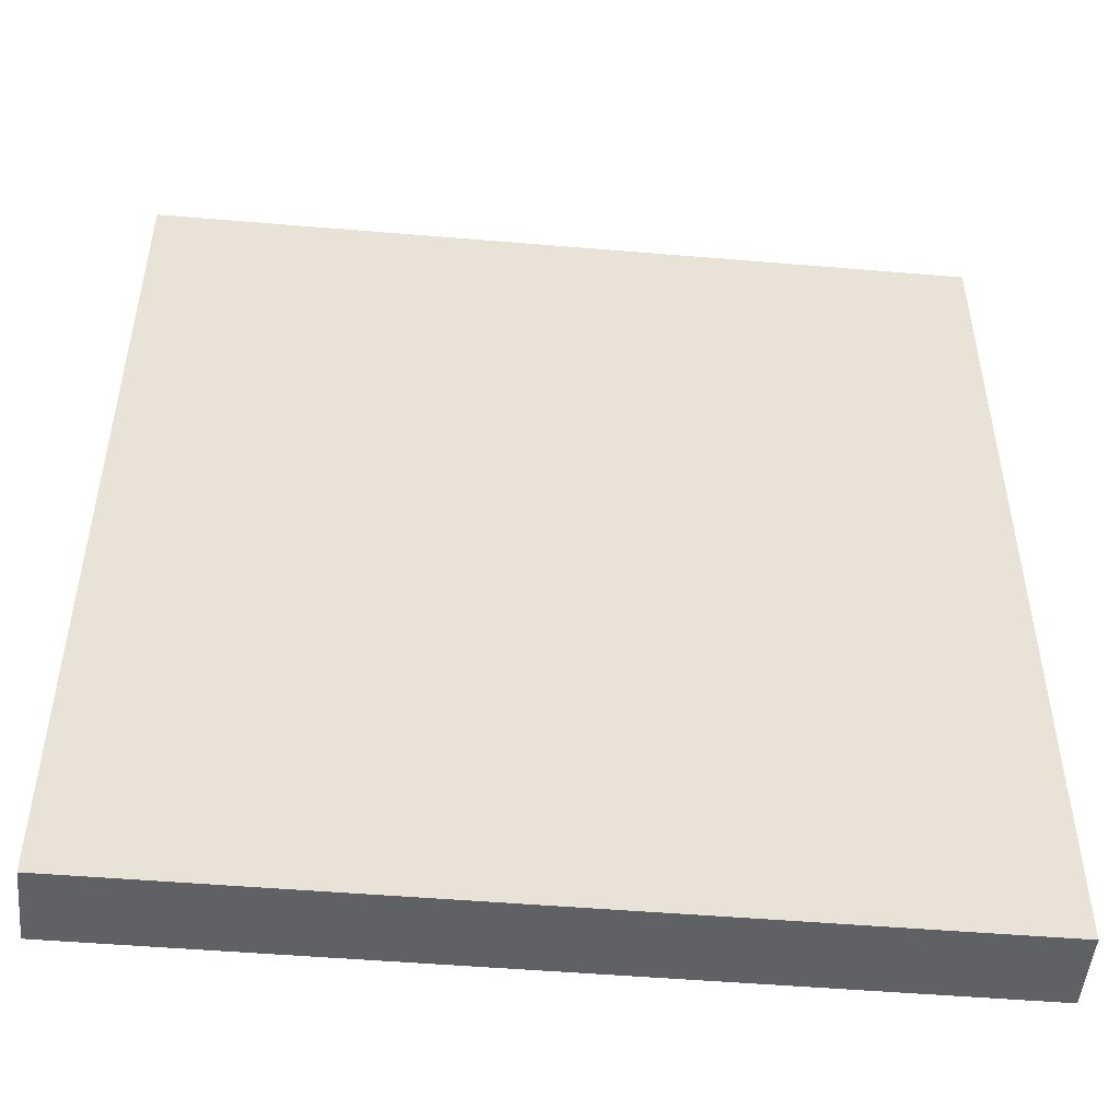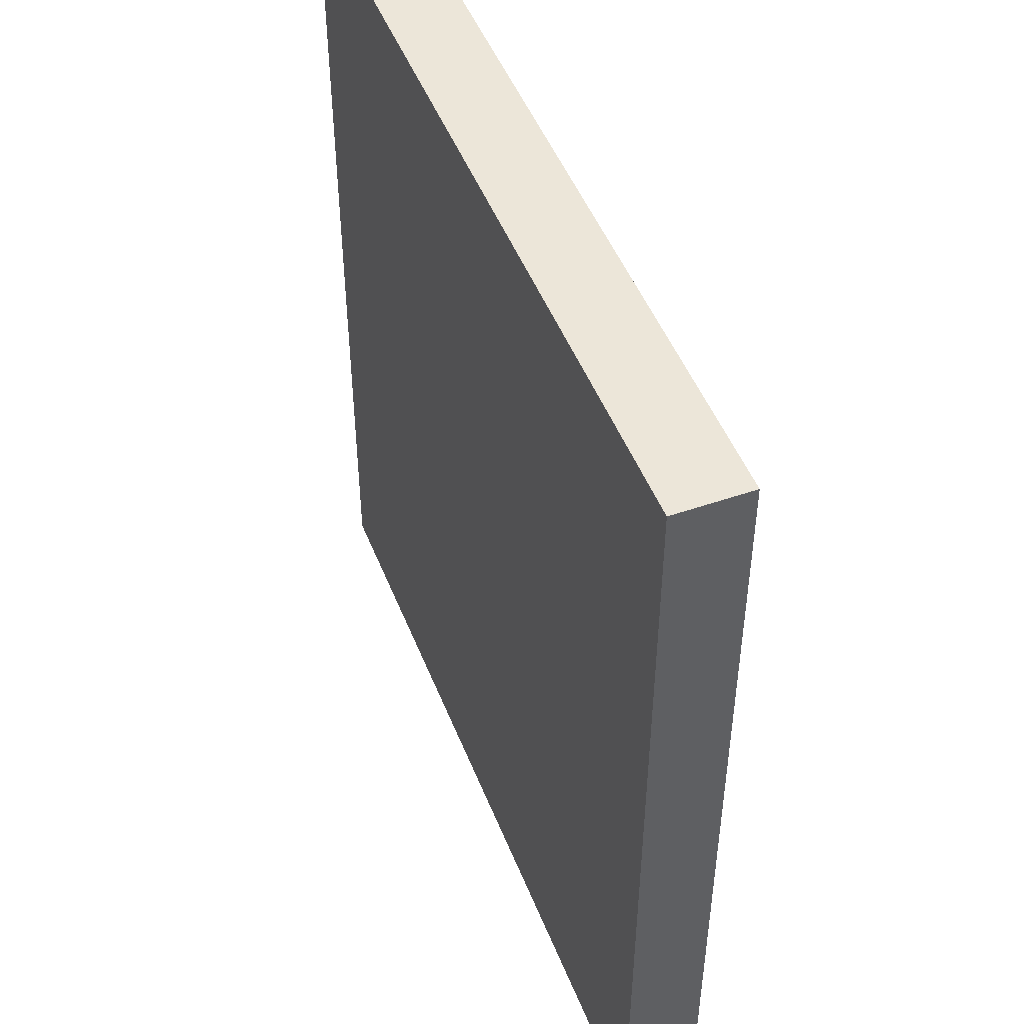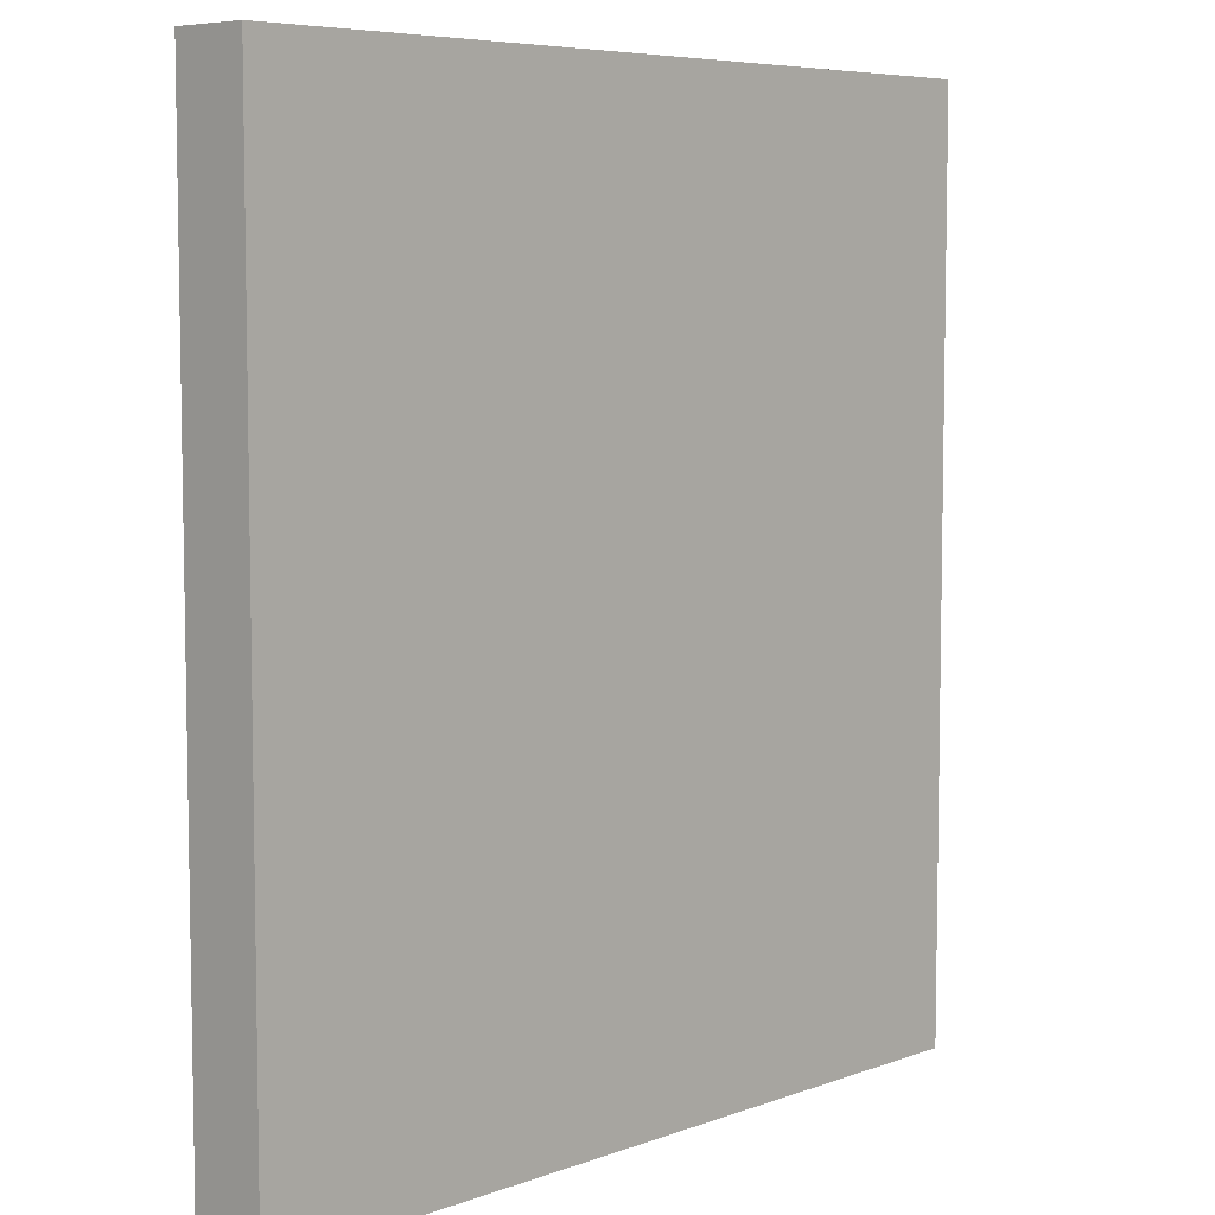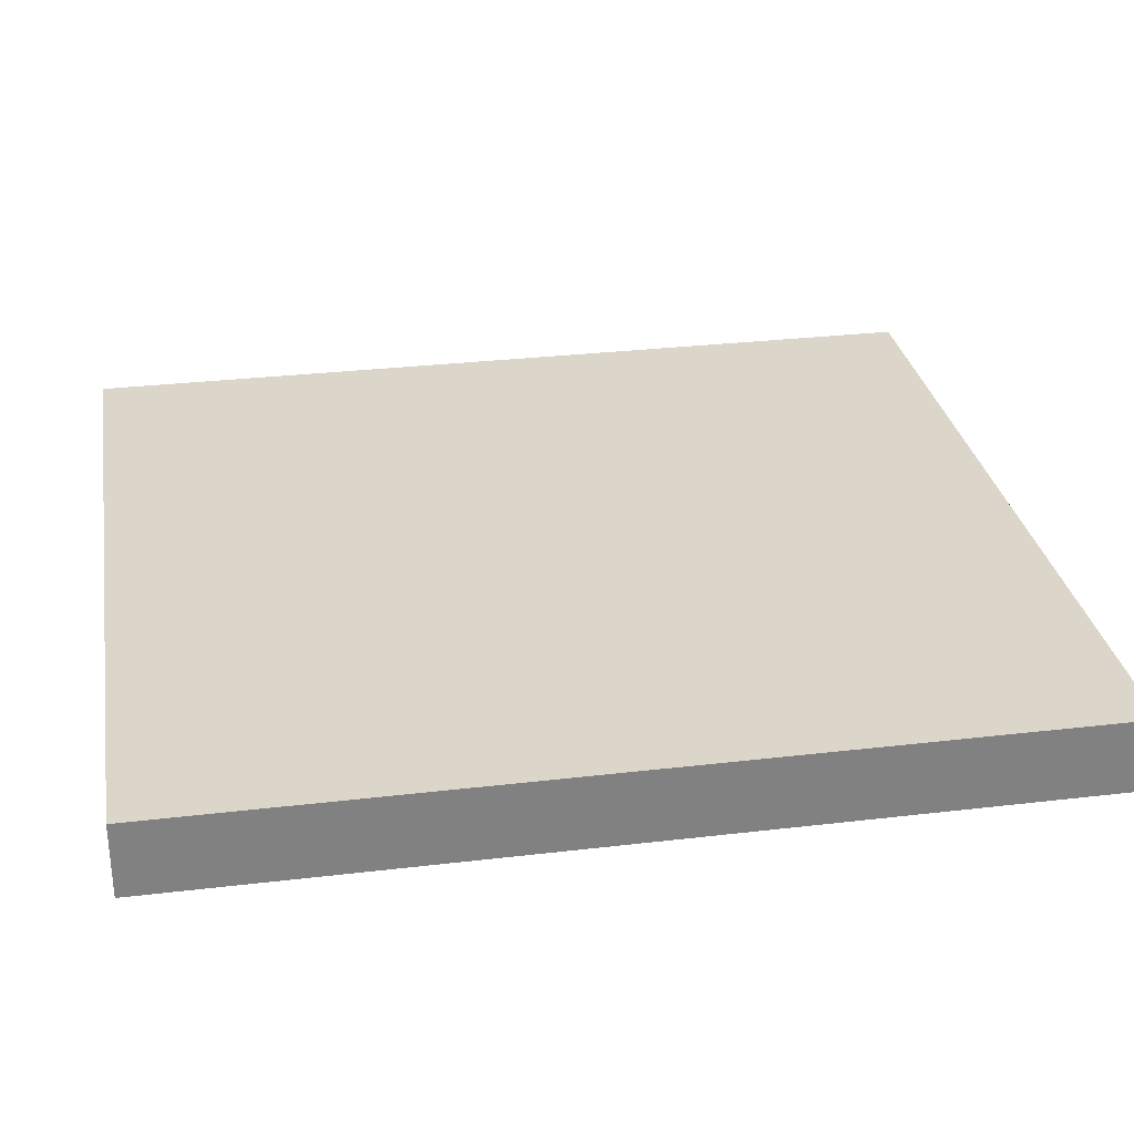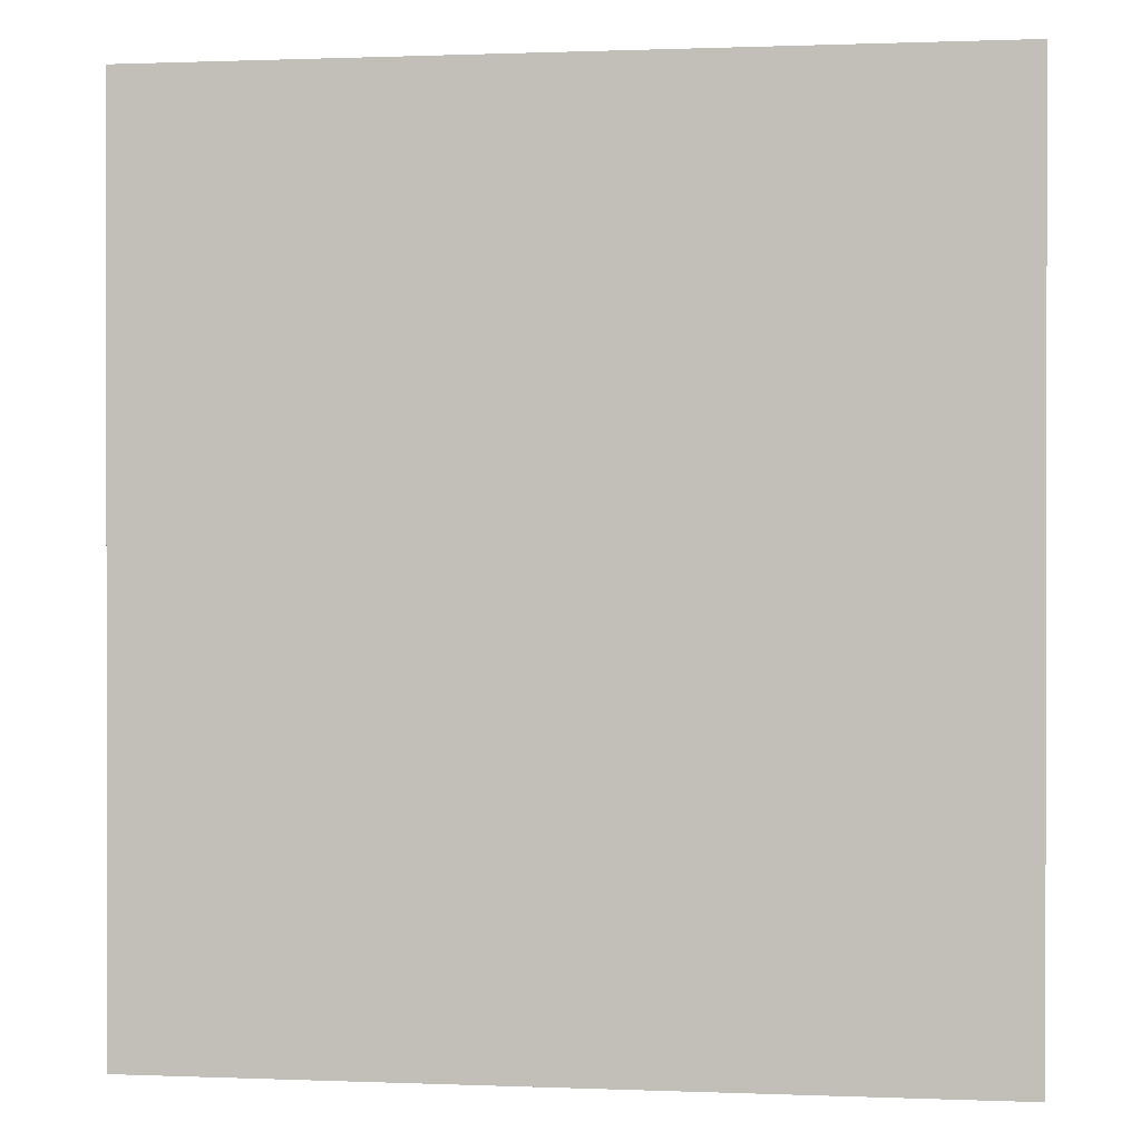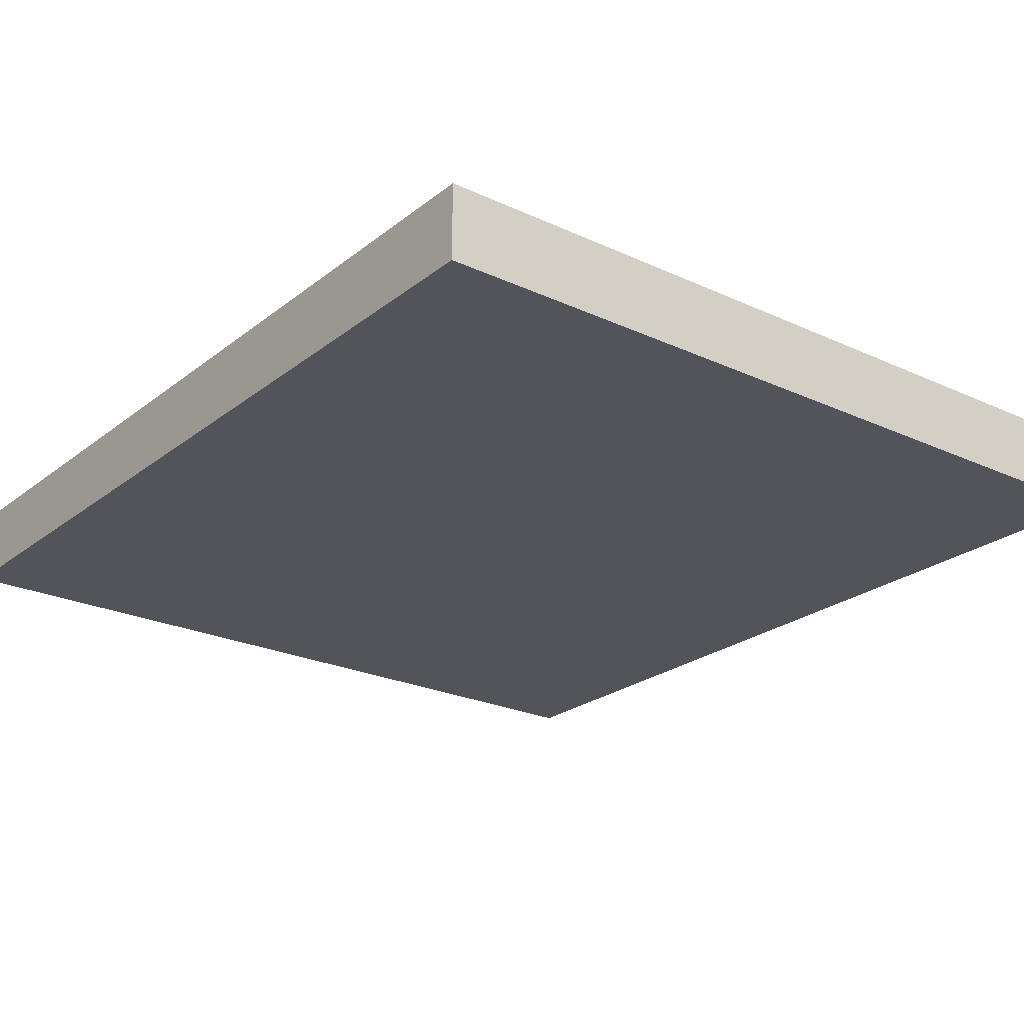
<metadata>
{"format":"obj","ext":"obj","renderer":"f3d","projection":"perspective","resolution":1024,"background":"white","views":[{"elev":-49.6,"azim":174.7,"up":"+Y"},{"elev":48.8,"azim":68.9,"up":"+Y"},{"elev":6.6,"azim":133.1,"up":"+Y"},{"elev":29.9,"azim":-99.8,"up":"+Z"},{"elev":0.6,"azim":-171.6,"up":"+Y"},{"elev":-23.7,"azim":142.2,"up":"+Z"}]}
</metadata>
<code>
v -5 0 1
v -5 0 -0
v -5 1 1
v -5 1 -0
v -5 2 1
v -5 2 -0
v -5 4 1
v -5 4 -0
v -5 5 1
v -5 5 -0
v -5 9 1
v -5 9 -0
v -5 10 1
v -5 10 -0
v -5 11 1
v -5 11 -0
v -5 12 1
v -5 12 -0
v 6 0 1
v 6 0 -0
v 6 2 1
v 6 2 -0
v 6 3 1
v 6 3 -0
v 6 7 1
v 6 7 -0
v 6 8 1
v 6 8 -0
v 6 11 1
v 6 11 -0
v 6 12 1
v 6 12 -0
v -5 0 1
v -5 1 1
v -5 2 1
v -5 4 1
v -5 5 1
v -5 9 1
v -5 10 1
v -5 11 1
v -5 12 1
v -4 4 1
v -4 5 1
v -4 6 1
v -4 8 1
v -4 9 1
v -4 10 1
v -4 11 1
v -4 12 1
v -3 1 1
v -3 2 1
v -3 3 1
v -3 4 1
v -3 5 1
v -3 6 1
v -3 8 1
v -3 9 1
v -3 10 1
v -3 11 1
v -2 2 1
v -2 3 1
v -2 7 1
v -2 8 1
v -1 0 1
v -1 1 1
v -1 3 1
v -1 4 1
v -1 5 1
v -1 7 1
v -1 8 1
v -1 10 1
v -1 11 1
v 0 0 1
v 0 1 1
v 0 3 1
v 0 4 1
v 0 6 1
v 0 7 1
v 1 2 1
v 1 3 1
v 1 9 1
v 1 10 1
v 2 2 1
v 2 3 1
v 2 4 1
v 2 5 1
v 2 6 1
v 2 7 1
v 2 9 1
v 2 10 1
v 2 11 1
v 3 3 1
v 3 4 1
v 3 5 1
v 3 6 1
v 3 10 1
v 3 11 1
v 4 1 1
v 4 2 1
v 4 3 1
v 4 4 1
v 4 5 1
v 4 6 1
v 4 9 1
v 4 10 1
v 5 1 1
v 5 2 1
v 5 3 1
v 5 4 1
v 5 5 1
v 5 6 1
v 5 7 1
v 5 8 1
v 5 9 1
v 5 10 1
v 5 11 1
v 5 12 1
v 6 0 1
v 6 2 1
v 6 3 1
v 6 7 1
v 6 8 1
v 6 11 1
v 6 12 1
v -5 0 -0
v -5 1 -0
v -5 2 -0
v -5 4 -0
v -5 5 -0
v -5 9 -0
v -5 10 -0
v -5 11 -0
v -5 12 -0
v -4 4 -0
v -4 5 -0
v -4 6 -0
v -4 8 -0
v -4 9 -0
v -4 10 -0
v -4 11 -0
v -4 12 -0
v -3 1 -0
v -3 2 -0
v -3 3 -0
v -3 4 -0
v -3 5 -0
v -3 6 -0
v -3 8 -0
v -3 9 -0
v -3 10 -0
v -3 11 -0
v -2 2 -0
v -2 3 -0
v -2 7 -0
v -2 8 -0
v -1 0 -0
v -1 1 -0
v -1 3 -0
v -1 4 -0
v -1 5 -0
v -1 7 -0
v -1 8 -0
v -1 10 -0
v -1 11 -0
v 0 0 -0
v 0 1 -0
v 0 3 -0
v 0 4 -0
v 0 6 -0
v 0 7 -0
v 1 2 -0
v 1 3 -0
v 1 9 -0
v 1 10 -0
v 2 2 -0
v 2 3 -0
v 2 4 -0
v 2 5 -0
v 2 6 -0
v 2 7 -0
v 2 9 -0
v 2 10 -0
v 2 11 -0
v 3 3 -0
v 3 4 -0
v 3 5 -0
v 3 6 -0
v 3 10 -0
v 3 11 -0
v 4 1 -0
v 4 2 -0
v 4 3 -0
v 4 4 -0
v 4 5 -0
v 4 6 -0
v 4 9 -0
v 4 10 -0
v 5 1 -0
v 5 2 -0
v 5 3 -0
v 5 4 -0
v 5 5 -0
v 5 6 -0
v 5 7 -0
v 5 8 -0
v 5 9 -0
v 5 10 -0
v 5 11 -0
v 5 12 -0
v 6 0 -0
v 6 2 -0
v 6 3 -0
v 6 7 -0
v 6 8 -0
v 6 11 -0
v 6 12 -0
v -5 0 1
v -1 0 1
v 0 0 1
v 6 0 1
v -5 0 -0
v -1 0 -0
v 0 0 -0
v 6 0 -0
v -5 12 1
v -4 12 1
v 5 12 1
v 6 12 1
v -5 12 -0
v -4 12 -0
v 5 12 -0
v 6 12 -0
f 3 2 1
f 4 2 3
f 5 4 3
f 6 4 5
f 7 6 5
f 8 6 7
f 9 8 7
f 10 8 9
f 11 10 9
f 12 10 11
f 13 12 11
f 14 12 13
f 15 14 13
f 16 14 15
f 17 16 15
f 18 16 17
f 19 20 21
f 21 20 22
f 21 22 23
f 23 22 24
f 23 24 25
f 25 24 26
f 25 26 27
f 27 26 28
f 27 28 29
f 29 28 30
f 29 30 31
f 31 30 32
f 42 36 35
f 42 37 36
f 43 38 37
f 43 37 42
f 44 38 43
f 45 38 44
f 46 39 38
f 46 38 45
f 47 40 39
f 47 39 46
f 48 41 40
f 48 40 47
f 49 41 48
f 50 34 33
f 50 35 34
f 51 42 35
f 51 35 50
f 51 43 42
f 52 43 51
f 53 43 52
f 54 44 43
f 54 43 53
f 55 45 44
f 55 44 54
f 56 46 45
f 56 45 55
f 57 49 48
f 57 46 56
f 57 47 46
f 57 48 47
f 58 49 57
f 59 49 58
f 60 52 51
f 60 51 50
f 61 53 52
f 61 52 60
f 62 56 55
f 62 55 54
f 62 57 56
f 62 58 57
f 63 58 62
f 64 61 60
f 64 50 33
f 64 60 50
f 65 61 64
f 66 53 61
f 66 61 65
f 67 54 53
f 67 53 66
f 68 62 54
f 68 54 67
f 69 63 62
f 69 62 68
f 70 58 63
f 70 63 69
f 71 59 58
f 71 58 70
f 72 49 59
f 72 59 71
f 73 65 64
f 74 66 65
f 74 65 73
f 75 67 66
f 75 66 74
f 76 71 70
f 76 67 75
f 76 69 68
f 76 72 71
f 76 68 67
f 76 70 69
f 77 72 76
f 78 72 77
f 79 75 74
f 79 74 73
f 79 76 75
f 79 77 76
f 80 77 79
f 81 72 78
f 82 72 81
f 83 79 73
f 83 80 79
f 84 77 80
f 84 80 83
f 85 77 84
f 86 77 85
f 87 78 77
f 87 77 86
f 88 81 78
f 88 78 87
f 89 82 81
f 89 81 88
f 90 72 82
f 90 82 89
f 91 49 72
f 91 72 90
f 92 84 83
f 92 85 84
f 93 86 85
f 93 85 92
f 94 87 86
f 94 86 93
f 95 90 89
f 95 87 94
f 95 89 88
f 95 88 87
f 96 91 90
f 96 90 95
f 97 49 91
f 97 91 96
f 98 94 93
f 98 83 73
f 98 97 96
f 98 93 92
f 98 96 95
f 98 95 94
f 98 92 83
f 99 97 98
f 100 97 99
f 101 97 100
f 102 97 101
f 103 97 102
f 104 97 103
f 105 97 104
f 106 98 73
f 106 99 98
f 107 100 99
f 107 99 106
f 108 101 100
f 108 100 107
f 109 102 101
f 109 101 108
f 110 103 102
f 110 102 109
f 111 104 103
f 111 103 110
f 112 104 111
f 113 104 112
f 114 105 104
f 114 104 113
f 115 97 105
f 115 105 114
f 116 49 97
f 116 97 115
f 117 49 116
f 118 106 73
f 118 107 106
f 119 108 107
f 119 107 118
f 120 109 108
f 120 108 119
f 120 110 109
f 120 111 110
f 120 112 111
f 121 113 112
f 121 112 120
f 122 115 114
f 122 113 121
f 122 114 113
f 122 116 115
f 123 117 116
f 123 116 122
f 124 117 123
f 127 128 134
f 128 129 134
f 129 130 135
f 134 129 135
f 135 130 136
f 136 130 137
f 130 131 138
f 137 130 138
f 131 132 139
f 138 131 139
f 132 133 140
f 139 132 140
f 140 133 141
f 125 126 142
f 126 127 142
f 127 134 143
f 142 127 143
f 134 135 143
f 143 135 144
f 144 135 145
f 135 136 146
f 145 135 146
f 136 137 147
f 146 136 147
f 137 138 148
f 147 137 148
f 140 141 149
f 148 138 149
f 138 139 149
f 139 140 149
f 149 141 150
f 150 141 151
f 143 144 152
f 142 143 152
f 144 145 153
f 152 144 153
f 147 148 154
f 146 147 154
f 148 149 154
f 149 150 154
f 154 150 155
f 152 153 156
f 125 142 156
f 142 152 156
f 156 153 157
f 153 145 158
f 157 153 158
f 145 146 159
f 158 145 159
f 146 154 160
f 159 146 160
f 154 155 161
f 160 154 161
f 155 150 162
f 161 155 162
f 150 151 163
f 162 150 163
f 151 141 164
f 163 151 164
f 156 157 165
f 157 158 166
f 165 157 166
f 158 159 167
f 166 158 167
f 162 163 168
f 167 159 168
f 160 161 168
f 163 164 168
f 159 160 168
f 161 162 168
f 168 164 169
f 169 164 170
f 166 167 171
f 165 166 171
f 167 168 171
f 168 169 171
f 171 169 172
f 170 164 173
f 173 164 174
f 165 171 175
f 171 172 175
f 172 169 176
f 175 172 176
f 176 169 177
f 177 169 178
f 169 170 179
f 178 169 179
f 170 173 180
f 179 170 180
f 173 174 181
f 180 173 181
f 174 164 182
f 181 174 182
f 164 141 183
f 182 164 183
f 175 176 184
f 176 177 184
f 177 178 185
f 184 177 185
f 178 179 186
f 185 178 186
f 181 182 187
f 186 179 187
f 180 181 187
f 179 180 187
f 182 183 188
f 187 182 188
f 183 141 189
f 188 183 189
f 185 186 190
f 165 175 190
f 188 189 190
f 184 185 190
f 187 188 190
f 186 187 190
f 175 184 190
f 190 189 191
f 191 189 192
f 192 189 193
f 193 189 194
f 194 189 195
f 195 189 196
f 196 189 197
f 165 190 198
f 190 191 198
f 191 192 199
f 198 191 199
f 192 193 200
f 199 192 200
f 193 194 201
f 200 193 201
f 194 195 202
f 201 194 202
f 195 196 203
f 202 195 203
f 203 196 204
f 204 196 205
f 196 197 206
f 205 196 206
f 197 189 207
f 206 197 207
f 189 141 208
f 207 189 208
f 208 141 209
f 165 198 210
f 198 199 210
f 199 200 211
f 210 199 211
f 200 201 212
f 211 200 212
f 201 202 212
f 202 203 212
f 203 204 212
f 204 205 213
f 212 204 213
f 206 207 214
f 213 205 214
f 205 206 214
f 207 208 214
f 208 209 215
f 214 208 215
f 215 209 216
f 221 218 217
f 222 219 218
f 222 218 221
f 223 220 219
f 223 219 222
f 224 220 223
f 225 226 229
f 226 227 230
f 229 226 230
f 227 228 231
f 230 227 231
f 231 228 232

</code>
